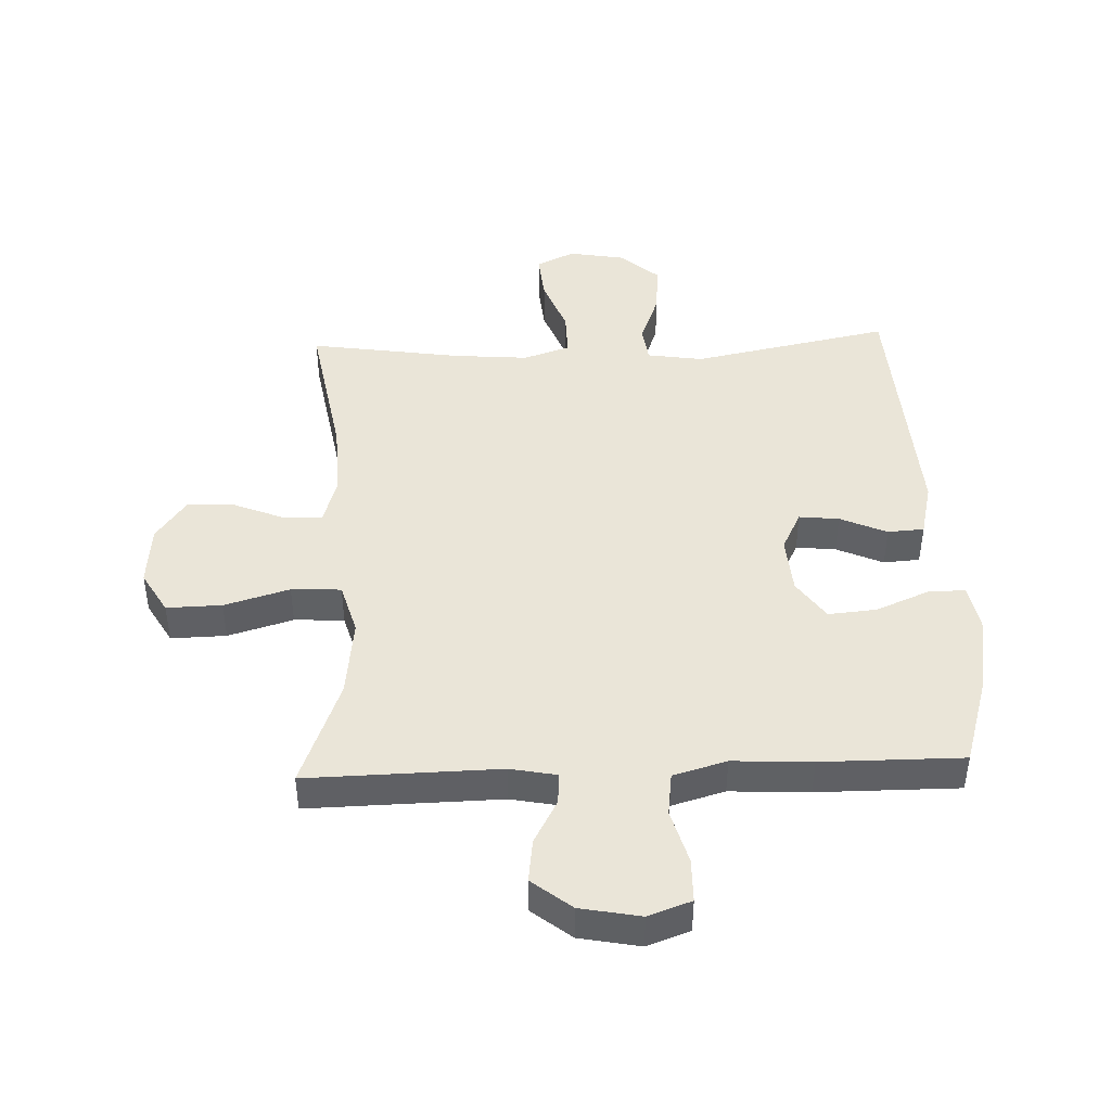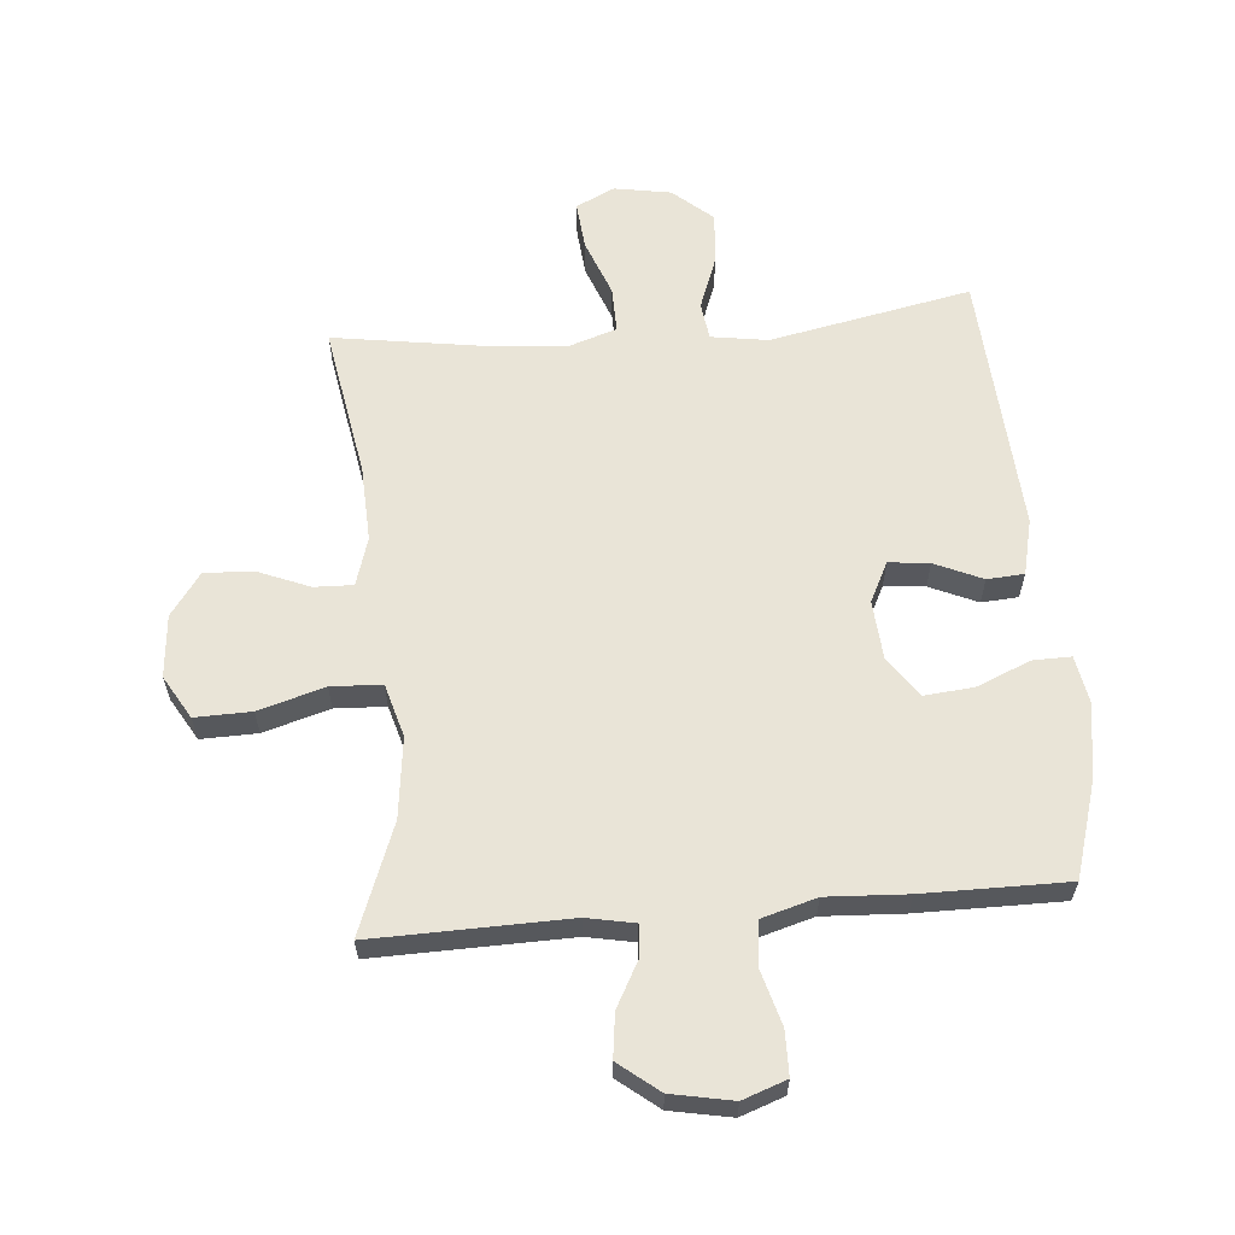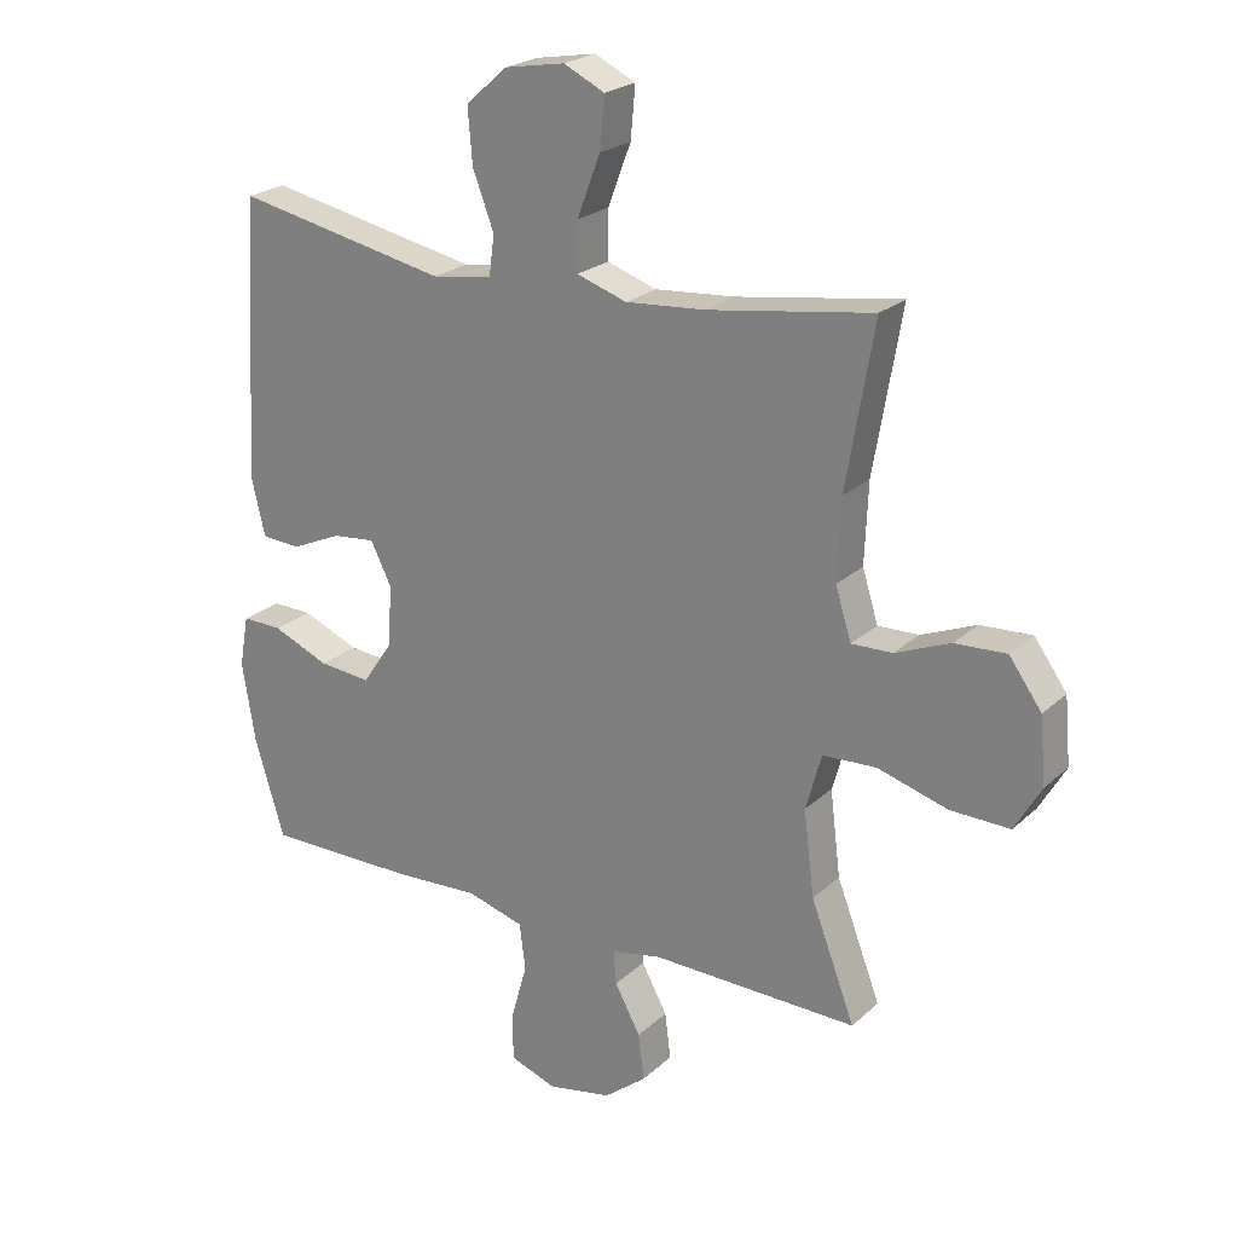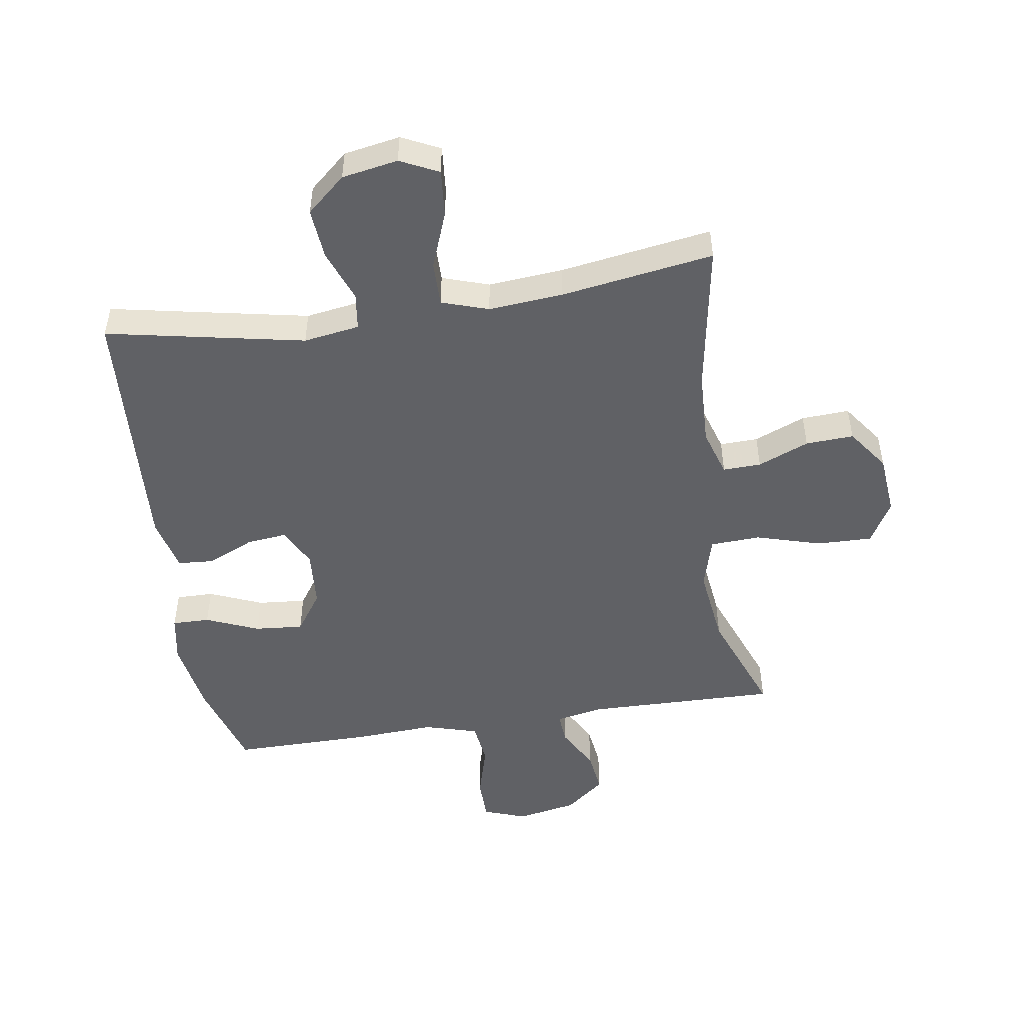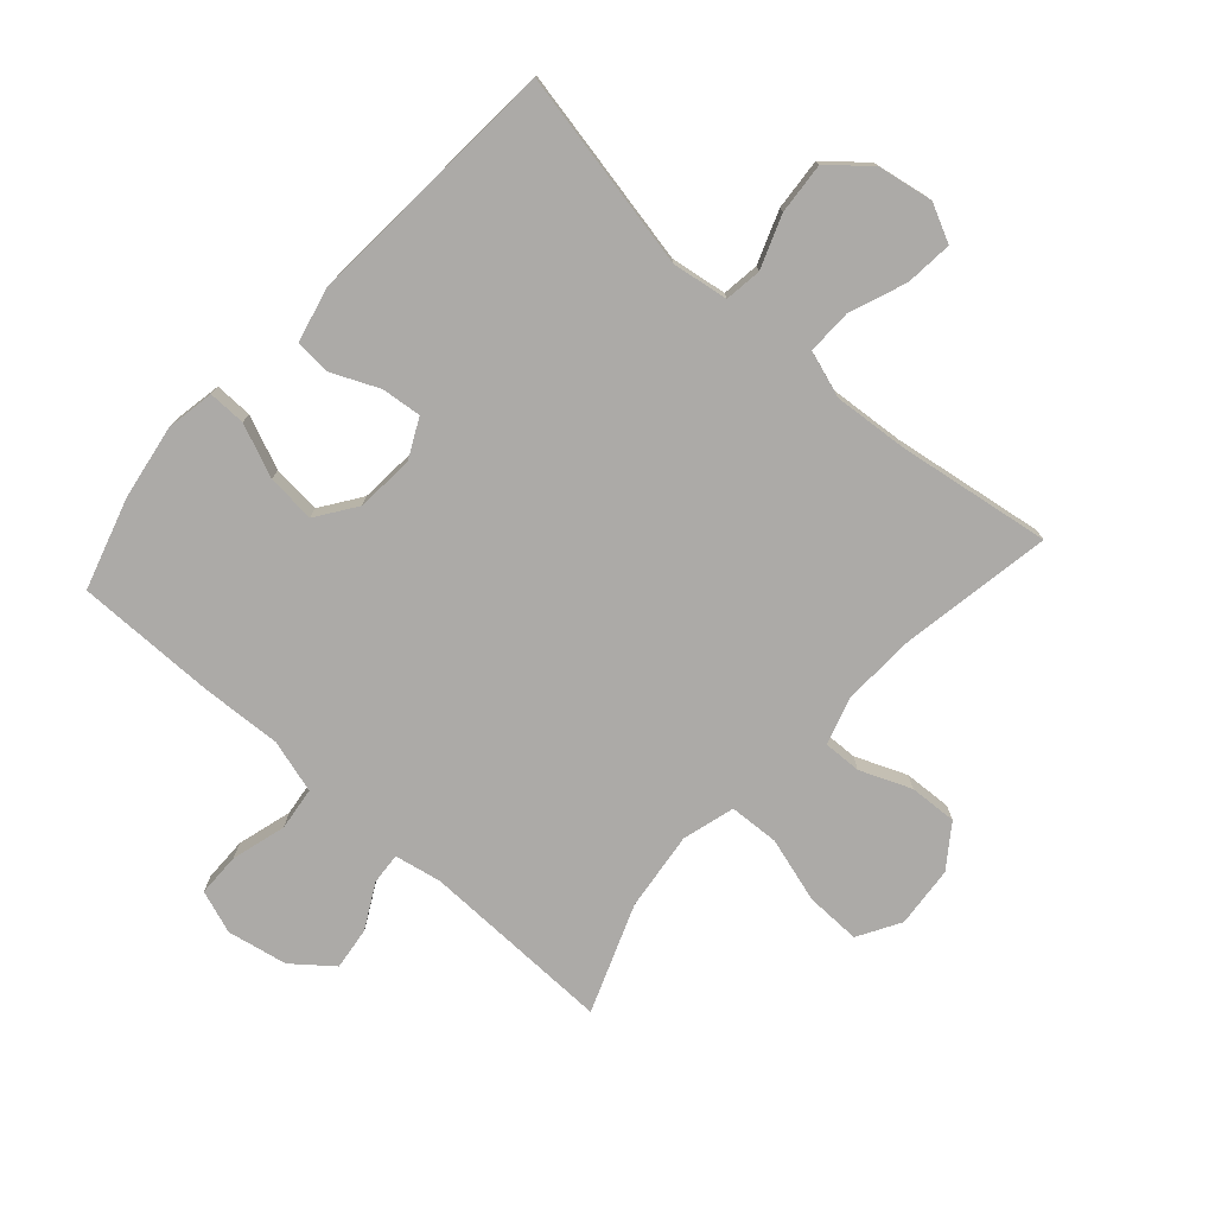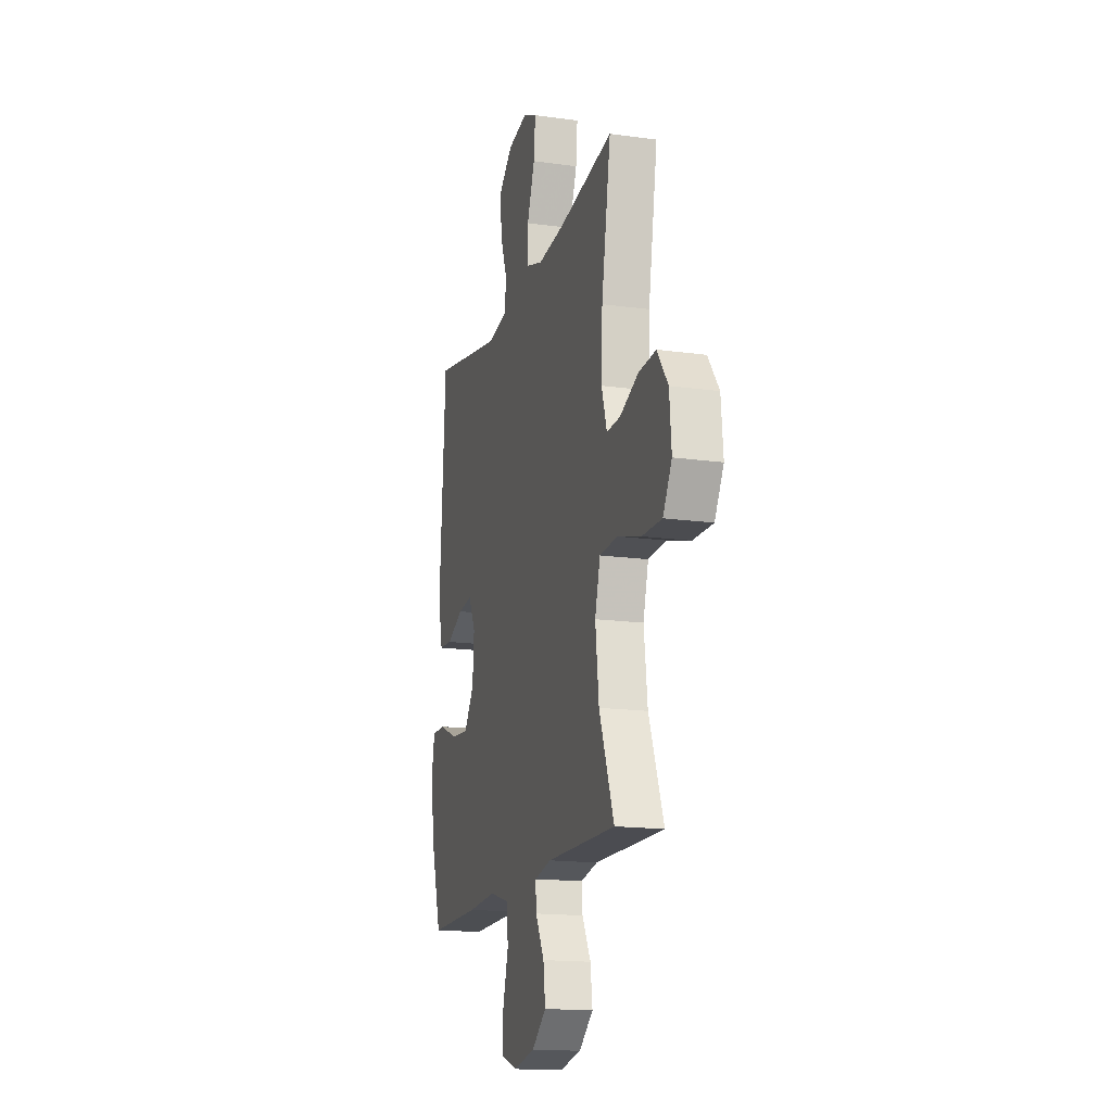
<metadata>
{"format":"obj","ext":"obj","renderer":"f3d","projection":"perspective","resolution":1024,"background":"white","views":[{"elev":44.5,"azim":177.7,"up":"+Y"},{"elev":61.2,"azim":175.0,"up":"+Y"},{"elev":23.0,"azim":34.0,"up":"+Z"},{"elev":-49.5,"azim":8.8,"up":"+Y"},{"elev":-76.1,"azim":-41.9,"up":"+Y"},{"elev":-16.4,"azim":74.1,"up":"+Z"}]}
</metadata>
<code>
v -0.5 0.07 -0.5
v -0.545 0.07 -0.352
v -0.565 0.07 -0.23
v -0.551 0.07 -0.152
v -0.49 0.07 -0.153
v -0.404 0.07 -0.189
v -0.325 0.07 -0.196
v -0.28 0.07 -0.131
v -0.273 0.07 -0.037
v -0.305 0.07 0.027
v -0.37 0.07 0.02
v -0.446 0.07 -0.014
v -0.505 0.07 -0.01
v -0.526 0.07 0.079
v -0.5 0.07 0.5
v -0.178 0.07 0.436
v -0.087 0.07 0.45
v -0.079 0.07 0.51
v -0.111 0.07 0.595
v -0.118 0.07 0.678
v -0.055 0.07 0.733
v 0.036 0.07 0.749
v 0.098 0.07 0.719
v 0.091 0.07 0.642
v 0.056 0.07 0.55
v 0.055 0.07 0.477
v 0.131 0.07 0.452
v 0.252 0.07 0.462
v 0.5 0.07 0.5
v 0.458 0.07 0.255
v 0.453 0.07 0.134
v 0.477 0.07 0.057
v 0.539 0.07 0.059
v 0.622 0.07 0.093
v 0.7 0.07 0.097
v 0.749 0.07 0.029
v 0.758 0.07 -0.071
v 0.718 0.07 -0.14
v 0.628 0.07 -0.138
v 0.522 0.07 -0.107
v 0.441 0.07 -0.111
v 0.417 0.07 -0.196
v 0.433 0.07 -0.325
v 0.5 0.07 -0.5
v 0.187 0.07 -0.494
v 0.111 0.07 -0.509
v 0.115 0.07 -0.56
v 0.154 0.07 -0.632
v 0.163 0.07 -0.702
v 0.099 0.07 -0.753
v 0.001 0.07 -0.772
v -0.069 0.07 -0.747
v -0.07 0.07 -0.676
v -0.045 0.07 -0.587
v -0.054 0.07 -0.517
v -0.141 0.07 -0.492
v -0.27 0.07 -0.499
v -0.5 0 -0.5
v -0.545 0 -0.352
v -0.565 0 -0.23
v -0.551 0 -0.152
v -0.49 0 -0.153
v -0.404 0 -0.189
v -0.325 0 -0.196
v -0.28 0 -0.131
v -0.273 0 -0.037
v -0.305 0 0.027
v -0.37 0 0.02
v -0.446 0 -0.014
v -0.505 0 -0.01
v -0.526 0 0.079
v -0.5 0 0.5
v -0.178 0 0.436
v -0.087 0 0.45
v -0.079 0 0.51
v -0.111 0 0.595
v -0.118 0 0.678
v -0.055 0 0.733
v 0.036 0 0.749
v 0.098 0 0.719
v 0.091 0 0.642
v 0.056 0 0.55
v 0.055 0 0.477
v 0.131 0 0.452
v 0.252 0 0.462
v 0.5 0 0.5
v 0.458 0 0.255
v 0.453 0 0.134
v 0.477 0 0.057
v 0.539 0 0.059
v 0.622 0 0.093
v 0.7 0 0.097
v 0.749 0 0.029
v 0.758 0 -0.071
v 0.718 0 -0.14
v 0.628 0 -0.138
v 0.522 0 -0.107
v 0.441 0 -0.111
v 0.417 0 -0.196
v 0.433 0 -0.325
v 0.5 0 -0.5
v 0.187 0 -0.494
v 0.111 0 -0.509
v 0.115 0 -0.56
v 0.154 0 -0.632
v 0.163 0 -0.702
v 0.099 0 -0.753
v 0.001 0 -0.772
v -0.069 0 -0.747
v -0.07 0 -0.676
v -0.045 0 -0.587
v -0.054 0 -0.517
v -0.141 0 -0.492
v -0.27 0 -0.499
f 4 5 6
f 3 4 6
f 2 3 6
f 1 2 6
f 57 1 6
f 56 57 6
f 55 56 6 7
f 52 53 54
f 51 52 54
f 50 51 54
f 49 50 54
f 48 49 54
f 47 48 54
f 46 47 54 55
f 55 7 8
f 46 55 8
f 45 46 8
f 45 8 9
f 44 45 9
f 43 44 9
f 38 39 40
f 37 38 40
f 36 37 40
f 35 36 40
f 34 35 40
f 33 34 40
f 32 33 40 41
f 31 32 41 42
f 28 29 30
f 30 31 42
f 28 30 42
f 27 28 42
f 23 24 25
f 22 23 25
f 21 22 25
f 20 21 25
f 19 20 25
f 18 19 25
f 17 18 25 26
f 14 15 16
f 13 14 16
f 12 13 16
f 11 12 16
f 10 11 16 17
f 27 42 43
f 26 27 43
f 17 26 43
f 10 17 43
f 9 10 43
f 63 62 61
f 63 61 60
f 63 60 59
f 63 59 58
f 63 58 114
f 63 114 113
f 64 63 113 112
f 111 110 109
f 111 109 108
f 111 108 107
f 111 107 106
f 111 106 105
f 111 105 104
f 112 111 104 103
f 65 64 112
f 65 112 103
f 65 103 102
f 66 65 102
f 66 102 101
f 66 101 100
f 97 96 95
f 97 95 94
f 97 94 93
f 97 93 92
f 97 92 91
f 97 91 90
f 98 97 90 89
f 99 98 89 88
f 87 86 85
f 99 88 87
f 99 87 85
f 99 85 84
f 82 81 80
f 82 80 79
f 82 79 78
f 82 78 77
f 82 77 76
f 82 76 75
f 83 82 75 74
f 73 72 71
f 73 71 70
f 73 70 69
f 73 69 68
f 74 73 68 67
f 100 99 84
f 100 84 83
f 100 83 74
f 100 74 67
f 100 67 66
f 1 58 59 2
f 2 59 60 3
f 3 60 61 4
f 4 61 62 5
f 5 62 63 6
f 6 63 64 7
f 7 64 65 8
f 8 65 66 9
f 9 66 67 10
f 10 67 68 11
f 11 68 69 12
f 12 69 70 13
f 13 70 71 14
f 14 71 72 15
f 15 72 73 16
f 16 73 74 17
f 17 74 75 18
f 18 75 76 19
f 19 76 77 20
f 20 77 78 21
f 21 78 79 22
f 22 79 80 23
f 23 80 81 24
f 24 81 82 25
f 25 82 83 26
f 26 83 84 27
f 27 84 85 28
f 28 85 86 29
f 29 86 87 30
f 30 87 88 31
f 31 88 89 32
f 32 89 90 33
f 33 90 91 34
f 34 91 92 35
f 35 92 93 36
f 36 93 94 37
f 37 94 95 38
f 38 95 96 39
f 39 96 97 40
f 40 97 98 41
f 41 98 99 42
f 42 99 100 43
f 43 100 101 44
f 44 101 102 45
f 45 102 103 46
f 46 103 104 47
f 47 104 105 48
f 48 105 106 49
f 49 106 107 50
f 50 107 108 51
f 51 108 109 52
f 52 109 110 53
f 53 110 111 54
f 54 111 112 55
f 55 112 113 56
f 56 113 114 57
f 57 114 58 1

</code>
